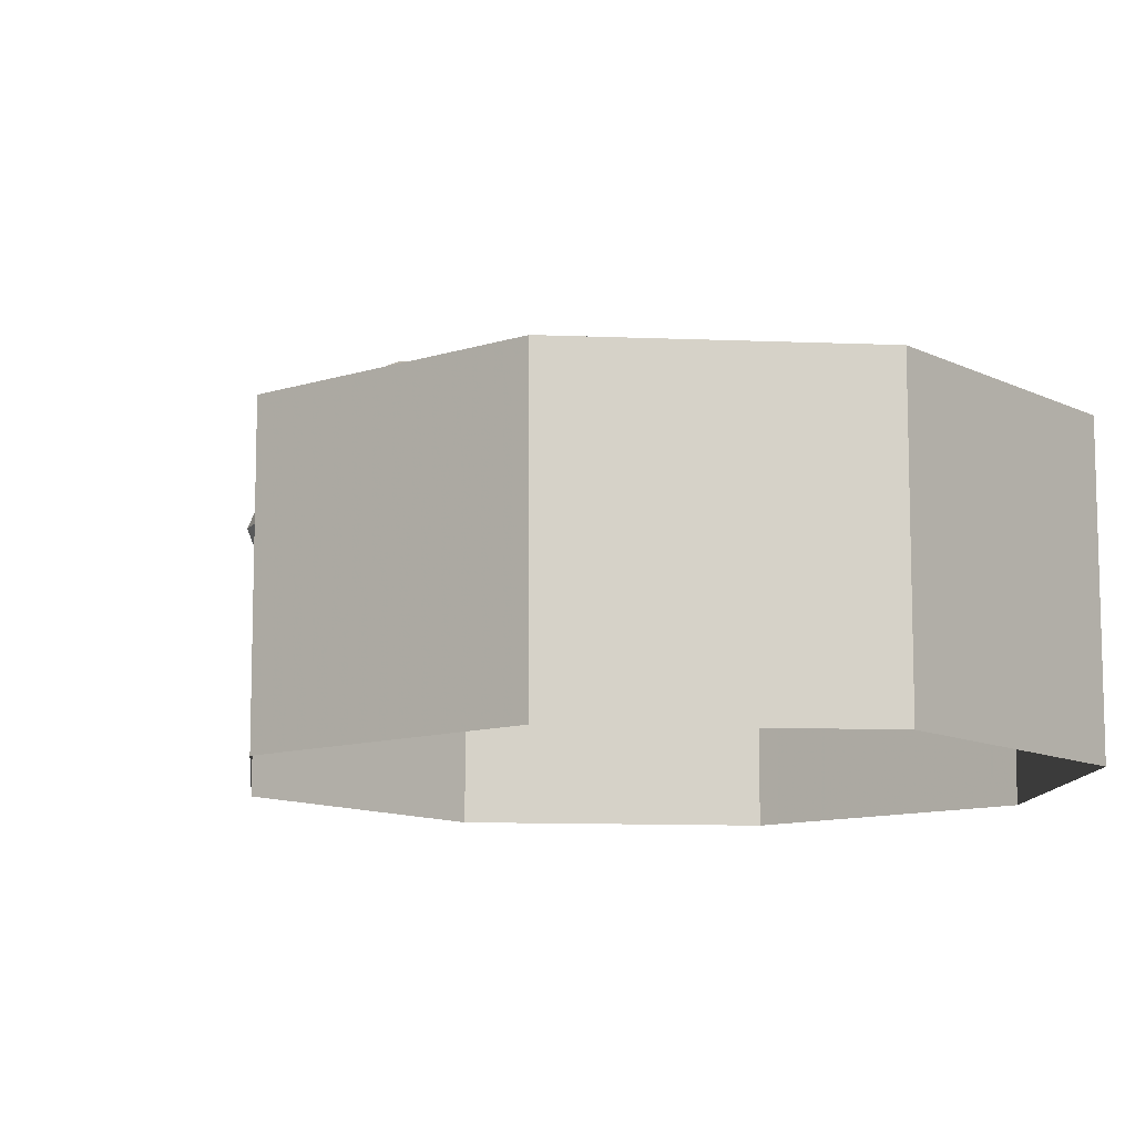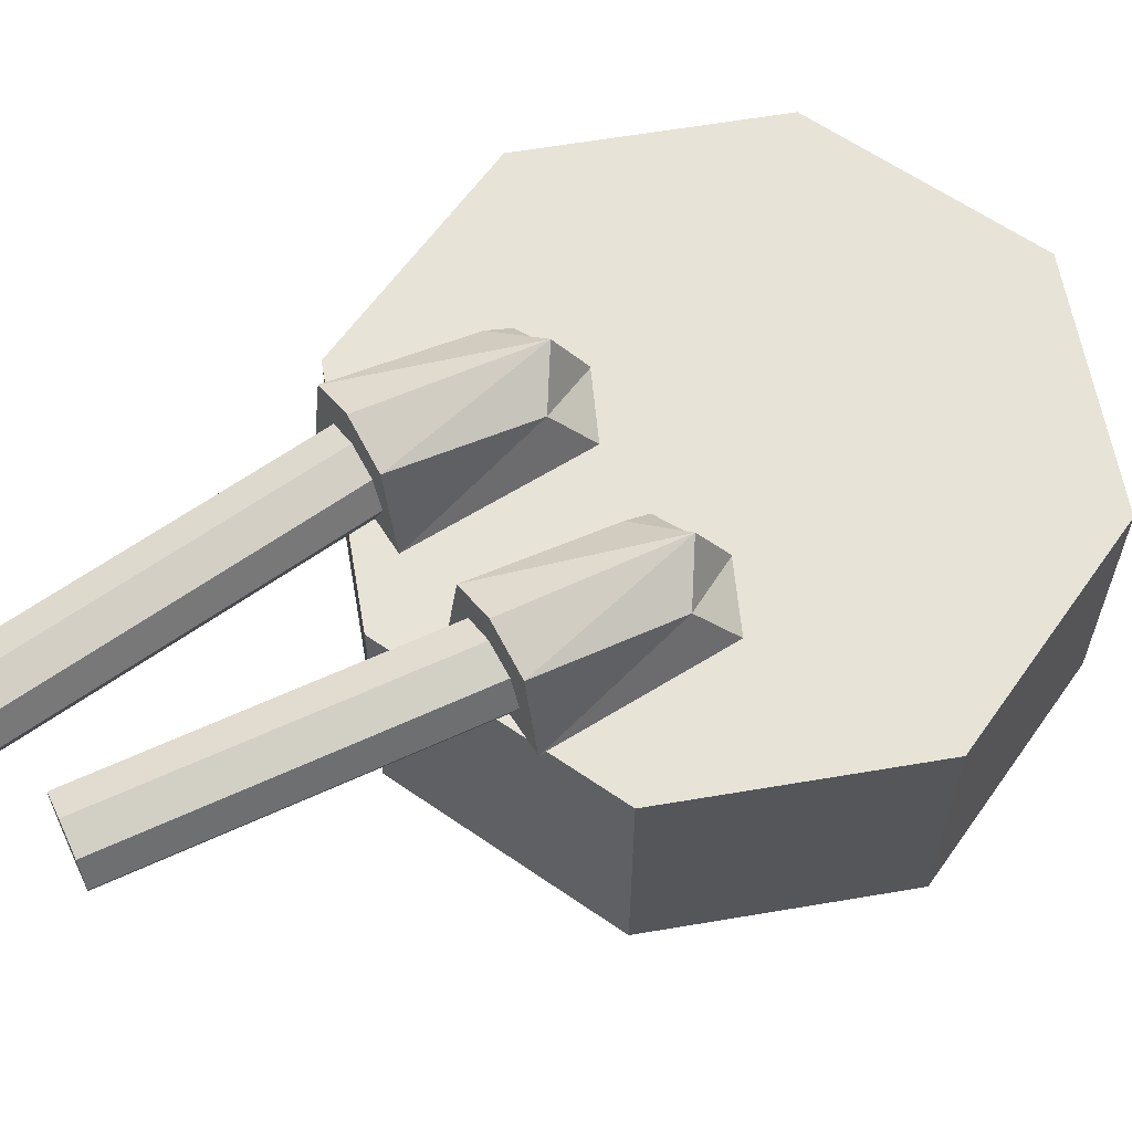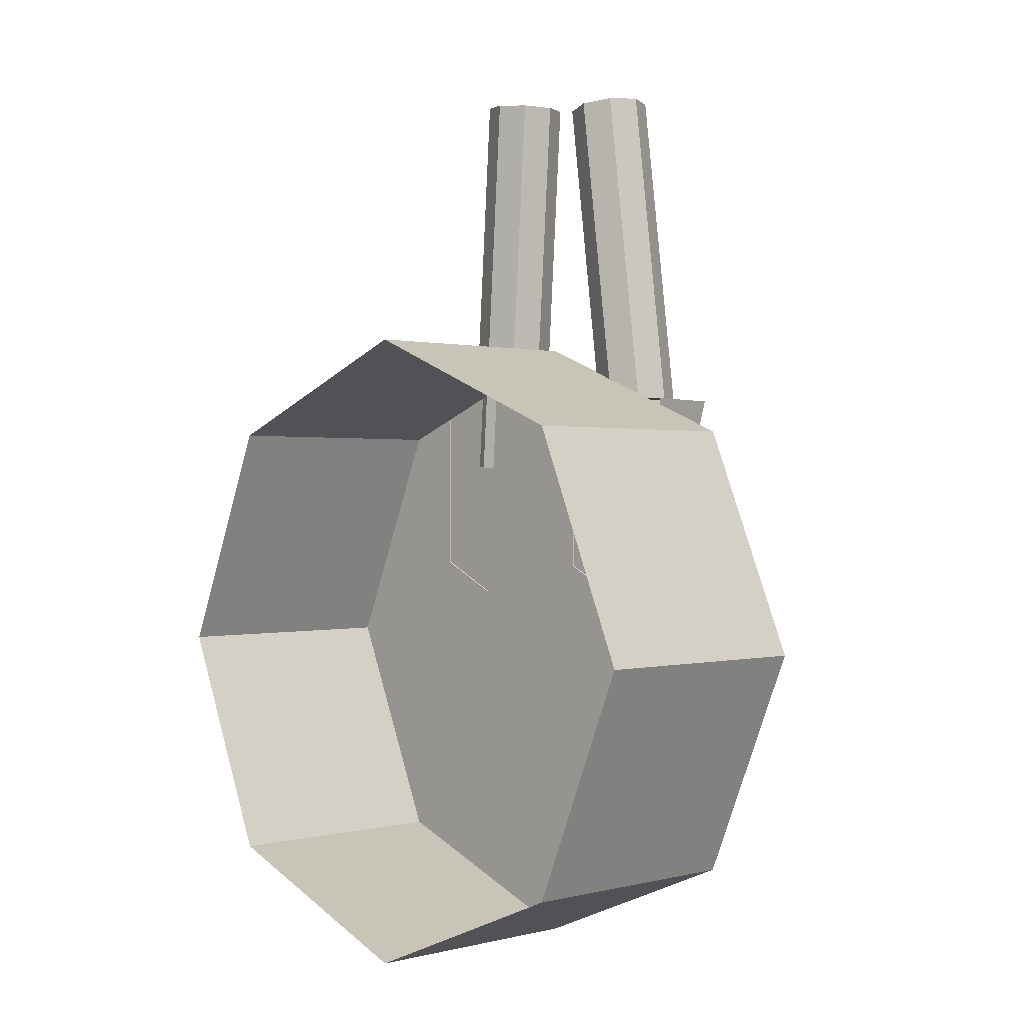
<metadata>
{"format":"obj","ext":"obj","renderer":"f3d","projection":"perspective","resolution":1024,"background":"white","views":[{"elev":-10.9,"azim":151.7,"up":"+Y"},{"elev":61.6,"azim":57.7,"up":"+Y"},{"elev":0.4,"azim":45.5,"up":"+Z"}]}
</metadata>
<code>
v -9.748 0.8724 -6.26
v -9.882 0.9279 -6.26
v -9.882 0.9279 -3.682
v -9.748 0.8724 -3.682
v -10.02 0.8724 -6.26
v -10.02 0.8724 -3.682
v -10.07 0.7386 -6.26
v -10.07 0.7386 -3.682
v -10.02 0.6048 -6.26
v -10.02 0.6048 -3.682
v -9.882 0.5493 -6.26
v -9.882 0.5493 -3.682
v -9.748 0.6048 -6.26
v -9.748 0.6048 -3.682
v -9.692 0.7386 -6.26
v -9.692 0.7386 -3.682
v -9.882 0.7386 -3.53
v -9.882 0.7388 -6.384
v -14.05 0.8724 -6.26
v -13.92 0.9279 -6.26
v -13.92 0.9279 -3.682
v -14.05 0.8724 -3.682
v -13.79 0.8724 -6.26
v -13.79 0.8724 -3.682
v -13.73 0.7386 -6.26
v -13.73 0.7386 -3.682
v -13.79 0.6048 -6.26
v -13.79 0.6048 -3.682
v -13.92 0.5493 -6.26
v -13.92 0.5493 -3.682
v -14.05 0.6048 -6.26
v -14.05 0.6048 -3.682
v -14.11 0.7386 -6.26
v -14.11 0.7386 -3.682
v -13.92 0.7386 -3.53
v -13.92 0.7388 -6.384
v -13.43 0.6242 0.6617
v -13.75 0.6242 0.6617
v -13.47 0.8623 0.6617
v -13.7 0.8623 0.6617
v -13.47 0.7505 0.2986
v -13.7 0.7505 0.2986
v -13.43 0.6242 0.2051
v -13.75 0.6242 0.2051
v -13.59 0.6242 0.6617
v -13.59 0.9155 0.6617
v -13.59 0.8037 0.2176
v -13.59 0.6242 0.124
v -12.93 0.6242 0.6617
v -13.25 0.6242 0.6617
v -12.97 0.8623 0.6617
v -13.2 0.8623 0.6617
v -12.97 0.7505 0.2986
v -13.2 0.7505 0.2986
v -12.93 0.6242 0.2051
v -13.25 0.6242 0.2051
v -13.09 0.6242 0.6617
v -13.09 0.9155 0.6617
v -13.09 0.8037 0.2176
v -13.09 0.6242 0.124
v -0.4398 0.6242 0.6617
v -0.1197 0.6242 0.6617
v -0.3953 0.8623 0.6617
v -0.1641 0.8623 0.6617
v -0.3953 0.7505 0.2986
v -0.1641 0.7505 0.2986
v -0.4398 0.6242 0.2051
v -0.1197 0.6242 0.2051
v -0.2797 0.6242 0.6617
v -0.2797 0.9155 0.6617
v -0.2797 0.8037 0.2176
v -0.2797 0.6242 0.124
v 0.0629 0.6242 0.6617
v 0.383 0.6242 0.6617
v 0.1074 0.8623 0.6617
v 0.3385 0.8623 0.6617
v 0.1074 0.7505 0.2986
v 0.3385 0.7505 0.2986
v 0.0629 0.6242 0.2051
v 0.383 0.6242 0.2051
v 0.223 0.6242 0.6617
v 0.223 0.9155 0.6617
v 0.223 0.8037 0.2176
v 0.223 0.6242 0.124
v -10.16 0.3928 -1.234
v -9.624 0.3411 -1.246
v -11.9 -1.137 3.444
v -10.09 0.5032 -7.682
v -11.9 -1.123 3.622
v -11.38 0.5027 -7.682
v -11.38 0.4475 -1.769
v -10.86 0.393 -1.234
v -10.16 0.5145 -1.234
v -10.09 0.625 -2.854
v -9.624 0.4628 -1.246
v -8.893 0.4185 -2.854
v -10.09 0.6249 -7.682
v -8.892 0.4185 -7.682
v -11.38 0.6251 -2.854
v -11.38 0.6252 -7.682
v -11.38 0.5699 -1.766
v -10.86 0.5146 -1.234
v -11.38 0.5019 -2.857
v -8.893 0.2969 -4.345
v -8.893 0.4185 -4.345
v -10.09 0.6249 -4.345
v -11.38 0.6252 -4.345
v -11.38 0.5023 -4.346
v -12.45 -0.6567 3.444
v -11.28 1.587 -7.207
v -11.05 1.499 -7.32
v -10.59 0.415 -7.682
v -10.73 2.638 -7.108
v -10.63 2.598 -7.158
v -10.77 2.676 -7.214
v -10.86 0.1715 2.145
v -10.59 0.5034 -2.854
v -10.06 0.1197 2.258
v -8.893 0.2969 -2.854
v -10.59 0.5032 -7.682
v -8.892 0.2969 -7.682
v -10.67 2.637 -7.264
v -11.9 0.5036 -7.682
v -11.9 0.1717 2.145
v -10.92 -1.136 3.456
v -10.92 -0.2484 3.456
v -11.37 1.674 -7.446
v -10.59 -1.567 -7.682
v -8.903 -1.248 -7.682
v -8.903 0.2089 -7.682
v -8.903 0.2089 -2.857
v -10.59 -1.567 -2.857
v -8.903 -1.248 -2.857
v -10.07 -0.9733 2.895
v -10.64 -1.028 3.456
v -10.07 0.03179 2.253
v -10.65 -0.2769 3.456
v -10.92 -1.136 -12.04
v -10.92 0.622 -12.04
v -10.59 1.053 -8.211
v -10.59 -1.567 -8.211
v -8.903 -1.248 -8.211
v -9.768 -0.9219 -12.04
v -8.903 0.7337 -8.211
v -9.768 0.4078 -12.04
v -8.903 0.7337 -10.41
v -10.59 1.053 -10.41
v -10.59 -1.567 -10.41
v -8.903 -1.248 -10.41
v -8.81 -0.6781 -8.253
v -7.965 -0.6781 -8.253
v -8.81 0.1639 -8.253
v -7.965 0.1639 -8.253
v -8.81 0.1639 -11.05
v -7.965 0.1639 -11.05
v -8.81 -0.6781 -11.05
v -7.965 -0.6781 -11.05
v -8.81 0.1639 -12.18
v -8.28 0.1639 -12.18
v -8.28 -0.6781 -12.18
v -8.81 -0.6781 -12.18
v -10.59 0.4132 -5.717
v -11.25 0.4132 -4.357
v -10.59 1.26 -5.717
v -11.25 0.8497 -4.357
v -11.25 1.26 -7.675
v -10.59 1.26 -7.027
v -10.59 0.4132 -7.027
v -11.25 0.4132 -7.675
v -0.2138 0.7886 0.4781
v -0.286 0.8186 0.4828
v -0.3581 0.7886 0.4874
v -0.388 0.7163 0.4894
v -0.3581 0.644 0.4874
v -0.286 0.614 0.4828
v -0.2138 0.644 0.4781
v -0.1839 0.7163 0.4761
v -0.1465 0.7886 1.515
v -0.2187 0.8186 1.519
v -0.2908 0.7886 1.524
v -0.3207 0.7163 1.526
v -0.2908 0.644 1.524
v -0.2187 0.614 1.519
v -0.1465 0.644 1.515
v -0.1166 0.7163 1.513
v -0.2187 0.7163 1.519
v 0.3147 0.7886 0.4605
v 0.2429 0.8186 0.4514
v 0.1712 0.7886 0.4423
v 0.1415 0.7163 0.4386
v 0.1712 0.644 0.4423
v 0.2429 0.614 0.4514
v 0.3147 0.644 0.4605
v 0.3444 0.7163 0.4643
v 0.1839 0.7886 1.491
v 0.1122 0.8186 1.482
v 0.04043 0.7886 1.473
v 0.01071 0.7163 1.469
v 0.04043 0.644 1.473
v 0.1122 0.614 1.482
v 0.1839 0.644 1.491
v 0.2136 0.7163 1.495
v 0.1122 0.7163 1.482
v -11.35 -1.123 3.622
v -11.35 -0.2529 3.622
v -11.35 -0.2745 3.444
v -11.35 -1.137 3.444
v -11.35 -0.624 3.444
v -11.35 -0.4884 3.795
v -11.35 -0.8471 3.822
v -9.679 -0.9979 -3.81
v -7.692 -0.9979 -4.502
v -9.679 -0.09909 -3.81
v -7.692 -0.09909 -4.502
v -9.679 -0.09909 -7.587
v -7.692 -0.09909 -7.123
v -9.679 -0.9979 -7.587
v -7.692 -0.9979 -7.123
v 0.5671 -0.009095 -0.5767
v -0.005503 -0.009095 -0.8139
v -0.5781 -0.009095 -0.5767
v -0.8152 -0.009095 -0.004141
v -0.5781 -0.009095 0.5684
v -0.005503 -0.009095 0.8056
v 0.5671 -0.009095 0.5684
v 0.8042 -0.009095 -0.004141
v 0.5671 0.6258 -0.5767
v -0.005503 0.6258 -0.8139
v -0.5781 0.6258 -0.5767
v -0.8152 0.6258 -0.004141
v -0.5781 0.6258 0.5684
v -0.005503 0.6258 0.8056
v 0.5671 0.6258 0.5684
v 0.8042 0.6258 -0.004141
v -0.005503 0.6258 -0.004141
v -9.362 0.502 -9.741
v -9.935 0.502 -9.978
v -10.51 0.502 -9.741
v -10.74 0.502 -9.169
v -10.51 0.502 -8.596
v -9.935 0.502 -8.359
v -9.362 0.502 -8.596
v -9.125 0.502 -9.169
v -9.362 1.151 -9.741
v -9.935 1.151 -9.978
v -10.51 1.151 -9.741
v -10.74 1.151 -9.169
v -10.51 1.151 -8.596
v -9.935 1.151 -8.359
v -9.362 1.151 -8.596
v -9.125 1.151 -9.169
v -9.935 1.151 -9.169
v -10.23 1.077 -8.752
v -9.601 1.077 -8.752
v -10.23 1.71 -8.752
v -9.601 1.71 -8.752
v -10.23 1.71 -9.384
v -9.601 1.71 -9.384
v -10.23 1.077 -9.384
v -9.601 1.077 -9.384
v -9.864 1.381 -8.823
v -9.937 1.411 -8.823
v -10.01 1.381 -8.823
v -10.04 1.309 -8.823
v -10.01 1.236 -8.823
v -9.937 1.206 -8.823
v -9.864 1.236 -8.823
v -9.834 1.309 -8.823
v -9.864 1.381 -7.784
v -9.937 1.411 -7.784
v -10.01 1.381 -7.784
v -10.04 1.309 -7.784
v -10.01 1.236 -7.784
v -9.937 1.206 -7.784
v -9.864 1.236 -7.784
v -9.834 1.309 -7.784
v -9.937 1.309 -7.784
v -9.864 1.621 -8.823
v -9.937 1.651 -8.823
v -10.01 1.621 -8.823
v -10.04 1.548 -8.823
v -10.01 1.476 -8.823
v -9.937 1.446 -8.823
v -9.864 1.476 -8.823
v -9.834 1.548 -8.823
v -9.864 1.621 -7.784
v -9.937 1.651 -7.784
v -10.01 1.621 -7.784
v -10.04 1.548 -7.784
v -10.01 1.476 -7.784
v -9.937 1.446 -7.784
v -9.864 1.476 -7.784
v -9.834 1.548 -7.784
v -9.937 1.548 -7.784
v -11.14 1.585 -7.559
v -4.291 -1.326 -3.055
v -11.9 -1.022 -7.562
v -4.291 -1.022 -3.055
v -11.9 -1.022 -11.34
v -4.291 -1.022 -4.255
v -11.9 -1.717 -11.34
v -4.291 -1.326 -4.255
v -10.69 1.781 -8.411
v -6.757 -1.326 -2.794
v -11.48 2.158 -8.368
v -6.757 -1.022 -2.794
v -11.9 -1.022 -3.167
v -6.757 -1.022 -3.994
v -12.06 2.319 -7.726
v -6.757 -1.326 -3.994
v -10.87 0.08327 2.14
v -10.94 -1.352 2.945
v -11.9 0.08327 2.14
v -11.9 -0.2484 3.456
v -12.08 2.168 -6.86
v -11.54 1.795 -6.278
v -10.75 1.418 -6.321
v -11.9 -1.567 -7.682
v -11.9 0.415 -7.682
v -11.9 0.4132 -4.357
v -11.9 0.8497 -4.357
v -11.9 1.26 -5.717
v -11.9 1.26 -7.027
v -11.9 1.26 -7.675
v -10.17 1.258 -6.964
v -10.14 1.408 -7.83
v -10.63 1.888 -8.391
v -11.43 2.265 -8.348
v -12 2.426 -7.706
v -11.9 -1.567 -10.41
v -11.9 -1.567 -8.211
v -10.36 -1.6 0.8881
v -10.36 -1.022 0.8881
v -10.36 -1.022 -3.415
v -10.36 -1.6 -3.415
v -12.03 2.275 -6.84
v -11.49 1.902 -6.258
v -11.9 -0.2745 3.444
v -11.9 -0.2529 3.622
v -10.69 1.525 -6.301
v -10.12 1.365 -6.944
v -11.35 -0.6567 3.444
v -13.64 0.3928 -1.234
v -14.18 0.3411 -1.246
v -10.09 1.515 -7.81
v -13.71 0.5032 -7.682
v -10.96 1.491 -8.13
v -12.43 0.5027 -7.682
v -12.43 0.4475 -1.769
v -12.94 0.393 -1.234
v -13.64 0.5145 -1.234
v -13.71 0.625 -2.854
v -14.18 0.4628 -1.246
v -14.91 0.4185 -2.854
v -13.71 0.6249 -7.682
v -14.91 0.4185 -7.682
v -12.43 0.6251 -2.854
v -12.43 0.6252 -7.682
v -12.43 0.5699 -1.766
v -12.94 0.5146 -1.234
v -12.43 0.5019 -2.857
v -14.91 0.2969 -4.345
v -14.91 0.4185 -4.345
v -13.71 0.6249 -4.345
v -12.43 0.6252 -4.345
v -12.43 0.5023 -4.346
v -12.93 0.08327 2.14
v -11.32 1.367 -7.424
v -11.51 1.749 -8.1
v -13.21 0.415 -7.682
v -14.9 0.2089 -7.682
v -11.9 1.859 -7.66
v -11.92 1.756 -7.068
v -12.94 0.1715 2.145
v -13.22 0.5034 -2.854
v -13.74 0.1197 2.258
v -14.91 0.2969 -2.854
v -13.22 0.5032 -7.682
v -14.91 0.2969 -7.682
v -11.9 0.5035 -2.854
v -11.55 1.5 -6.67
v -11 1.242 -6.699
v -12.88 -1.136 3.456
v -12.88 -0.2484 3.456
v -10.61 1.133 -7.139
v -13.21 -1.567 -7.682
v -14.9 -1.248 -7.682
v -10.59 1.236 -7.731
v -14.9 0.2089 -2.857
v -13.21 -1.567 -2.857
v -14.9 -1.248 -2.857
v -13.73 -0.9733 2.895
v -13.16 -1.028 3.456
v -13.73 0.03179 2.253
v -13.15 -0.2769 3.456
v -12.88 -1.136 -12.04
v -12.88 0.622 -12.04
v -13.21 1.053 -8.211
v -13.21 -1.567 -8.211
v -14.9 -1.248 -8.211
v -14.03 -0.9219 -12.04
v -14.9 0.7337 -8.211
v -14.03 0.4078 -12.04
v -14.9 0.7337 -10.41
v -13.21 1.053 -10.41
v -13.21 -1.567 -10.41
v -14.9 -1.248 -10.41
v -14.99 -0.6781 -8.253
v -15.84 -0.6781 -8.253
v -14.99 0.1639 -8.253
v -15.84 0.1639 -8.253
v -14.99 0.1639 -11.05
v -15.84 0.1639 -11.05
v -14.99 -0.6781 -11.05
v -15.84 -0.6781 -11.05
v -14.99 0.1639 -12.18
v -15.52 0.1639 -12.18
v -15.52 -0.6781 -12.18
v -14.99 -0.6781 -12.18
v -13.21 0.4132 -5.717
v -12.56 0.4132 -4.357
v -13.21 1.26 -5.717
v -12.56 0.8497 -4.357
v -12.56 1.26 -7.675
v -13.21 1.26 -7.027
v -13.21 0.4132 -7.027
v -12.56 0.4132 -7.675
v -13.15 0.7886 0.4781
v -13.08 0.8186 0.4828
v -13.01 0.7886 0.4874
v -12.98 0.7163 0.4894
v -13.01 0.644 0.4874
v -13.08 0.614 0.4828
v -13.15 0.644 0.4781
v -13.18 0.7163 0.4761
v -13.22 0.7886 1.515
v -13.15 0.8186 1.519
v -13.08 0.7886 1.524
v -13.05 0.7163 1.526
v -13.08 0.644 1.524
v -13.15 0.614 1.519
v -13.22 0.644 1.515
v -13.25 0.7163 1.513
v -13.15 0.7163 1.519
v -13.68 0.7886 0.4605
v -13.61 0.8186 0.4514
v -13.54 0.7886 0.4423
v -13.51 0.7163 0.4386
v -13.54 0.644 0.4423
v -13.61 0.614 0.4514
v -13.68 0.644 0.4605
v -13.71 0.7163 0.4643
v -13.55 0.7886 1.491
v -13.48 0.8186 1.482
v -13.41 0.7886 1.473
v -13.38 0.7163 1.469
v -13.41 0.644 1.473
v -13.48 0.614 1.482
v -13.55 0.644 1.491
v -13.58 0.7163 1.495
v -13.48 0.7163 1.482
v -12.45 -1.123 3.622
v -12.45 -0.2529 3.622
v -12.45 -0.2745 3.444
v -12.45 -1.137 3.444
v -12.45 -0.624 3.444
v -12.45 -0.4884 3.795
v -12.45 -0.8471 3.822
v -14.12 -0.9979 -3.81
v -16.11 -0.9979 -4.502
v -14.12 -0.09909 -3.81
v -16.11 -0.09909 -4.502
v -14.12 -0.09909 -7.587
v -16.11 -0.09909 -7.123
v -14.12 -0.9979 -7.587
v -16.11 -0.9979 -7.123
v -13.93 -0.009095 -0.5767
v -13.36 -0.009095 -0.8139
v -12.79 -0.009095 -0.5767
v -12.55 -0.009095 -0.004141
v -12.79 -0.009095 0.5684
v -13.36 -0.009095 0.8056
v -13.93 -0.009095 0.5684
v -14.17 -0.009095 -0.004141
v -13.93 0.6258 -0.5767
v -13.36 0.6258 -0.8139
v -12.79 0.6258 -0.5767
v -12.55 0.6258 -0.004141
v -12.79 0.6258 0.5684
v -13.36 0.6258 0.8056
v -13.93 0.6258 0.5684
v -14.17 0.6258 -0.004141
v -13.36 0.6258 -0.004141
v -14.44 0.502 -9.741
v -13.87 0.502 -9.978
v -13.29 0.502 -9.741
v -13.06 0.502 -9.169
v -13.29 0.502 -8.596
v -13.87 0.502 -8.359
v -14.44 0.502 -8.596
v -14.68 0.502 -9.169
v -14.44 1.151 -9.741
v -13.87 1.151 -9.978
v -13.29 1.151 -9.741
v -13.06 1.151 -9.169
v -13.29 1.151 -8.596
v -13.87 1.151 -8.359
v -14.44 1.151 -8.596
v -14.68 1.151 -9.169
v -13.87 1.151 -9.169
v -13.57 1.077 -8.752
v -14.2 1.077 -8.752
v -13.57 1.71 -8.752
v -14.2 1.71 -8.752
v -13.57 1.71 -9.384
v -14.2 1.71 -9.384
v -13.57 1.077 -9.384
v -14.2 1.077 -9.384
v -13.94 1.381 -8.823
v -13.86 1.411 -8.823
v -13.79 1.381 -8.823
v -13.76 1.309 -8.823
v -13.79 1.236 -8.823
v -13.86 1.206 -8.823
v -13.94 1.236 -8.823
v -13.97 1.309 -8.823
v -13.94 1.381 -7.784
v -13.86 1.411 -7.784
v -13.79 1.381 -7.784
v -13.76 1.309 -7.784
v -13.79 1.236 -7.784
v -13.86 1.206 -7.784
v -13.94 1.236 -7.784
v -13.97 1.309 -7.784
v -13.86 1.309 -7.784
v -13.94 1.621 -8.823
v -13.86 1.651 -8.823
v -13.79 1.621 -8.823
v -13.76 1.548 -8.823
v -13.79 1.476 -8.823
v -13.86 1.446 -8.823
v -13.94 1.476 -8.823
v -13.97 1.548 -8.823
v -13.94 1.621 -7.784
v -13.86 1.651 -7.784
v -13.79 1.621 -7.784
v -13.76 1.548 -7.784
v -13.79 1.476 -7.784
v -13.86 1.446 -7.784
v -13.94 1.476 -7.784
v -13.97 1.548 -7.784
v -13.86 1.548 -7.784
v -11.9 -1.717 -7.562
v -19.51 -1.326 -3.055
v -10.69 1.889 -8.249
v -19.51 -1.022 -3.055
v -11.38 2.216 -8.212
v -19.51 -1.022 -4.255
v -11.88 2.355 -7.655
v -19.51 -1.326 -4.255
v -11.9 -1.717 2.466
v -17.04 -1.326 -2.794
v -11.9 -1.022 2.466
v -17.04 -1.022 -2.794
v -11.9 2.225 -6.905
v -17.04 -1.022 -3.994
v -11.9 -1.717 -3.167
v -17.04 -1.326 -3.994
v -11.43 1.901 -6.4
v -12.86 -1.352 2.945
v -10.74 1.575 -6.438
v -10.24 1.436 -6.995
v -11.9 -1.136 3.456
v -11.9 -1.352 2.945
v -11.9 -1.567 -2.857
v -10.22 1.566 -7.745
v -10.92 1.709 -7.93
v -11.2 1.612 -7.378
v -11.34 1.911 -7.907
v -11.65 1.997 -7.563
v -11.67 1.916 -7.099
v -11.38 1.717 -6.788
v -10.95 1.515 -6.811
v -11.9 1.053 -8.211
v -11.9 1.053 -10.41
v -11.9 0.622 -12.04
v -11.9 -1.136 -12.04
v -10.64 1.429 -7.155
v -10.63 1.509 -7.619
v -13.44 -1.6 0.8881
v -13.44 -1.022 0.8881
v -13.44 -1.022 -3.415
v -13.44 -1.6 -3.415
v -11.9 -0.8471 3.822
v -11.9 -0.4884 3.795
f 61 69 70 63
f 63 70 71 65
f 65 71 72 67
f 62 68 66 64
f 67 61 63 65
f 69 62 64 70
f 71 70 64 66
f 72 71 66 68
f 73 81 82 75
f 75 82 83 77
f 77 83 84 79
f 74 80 78 76
f 79 73 75 77
f 81 74 76 82
f 83 82 76 78
f 84 83 78 80
f 170 171 179 178
f 171 172 180 179
f 172 173 181 180
f 173 174 182 181
f 174 175 183 182
f 175 176 184 183
f 176 177 185 184
f 177 170 178 185
f 178 179 186
f 179 180 186
f 180 181 186
f 181 182 186
f 182 183 186
f 183 184 186
f 184 185 186
f 185 178 186
f 187 188 196 195
f 188 189 197 196
f 189 190 198 197
f 190 191 199 198
f 191 192 200 199
f 192 193 201 200
f 193 194 202 201
f 194 187 195 202
f 195 196 203
f 196 197 203
f 197 198 203
f 198 199 203
f 199 200 203
f 200 201 203
f 201 202 203
f 202 195 203
f 219 220 228 227
f 220 221 229 228
f 221 222 230 229
f 222 223 231 230
f 223 224 232 231
f 224 225 233 232
f 225 226 234 233
f 226 219 227 234
f 227 228 235
f 228 229 235
f 229 230 235
f 230 231 235
f 231 232 235
f 232 233 235
f 233 234 235
f 234 227 235

</code>
